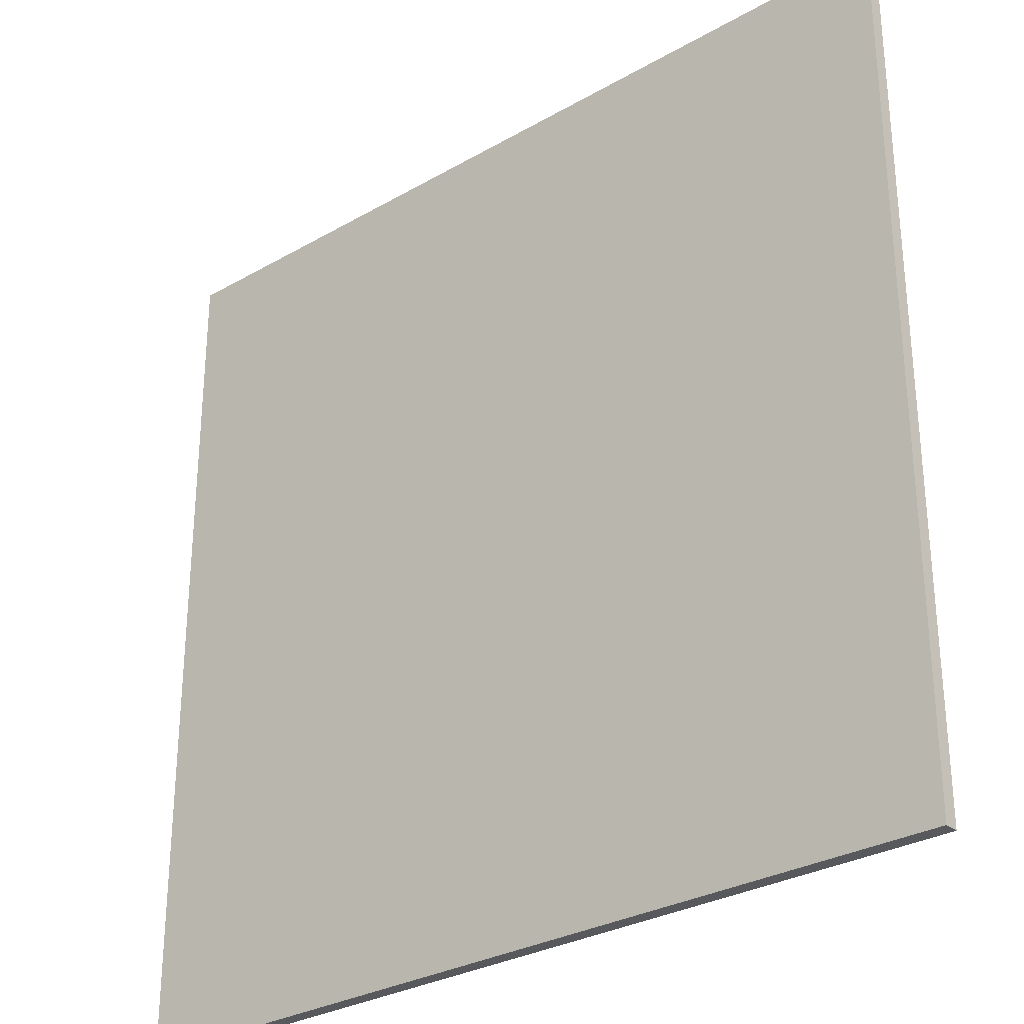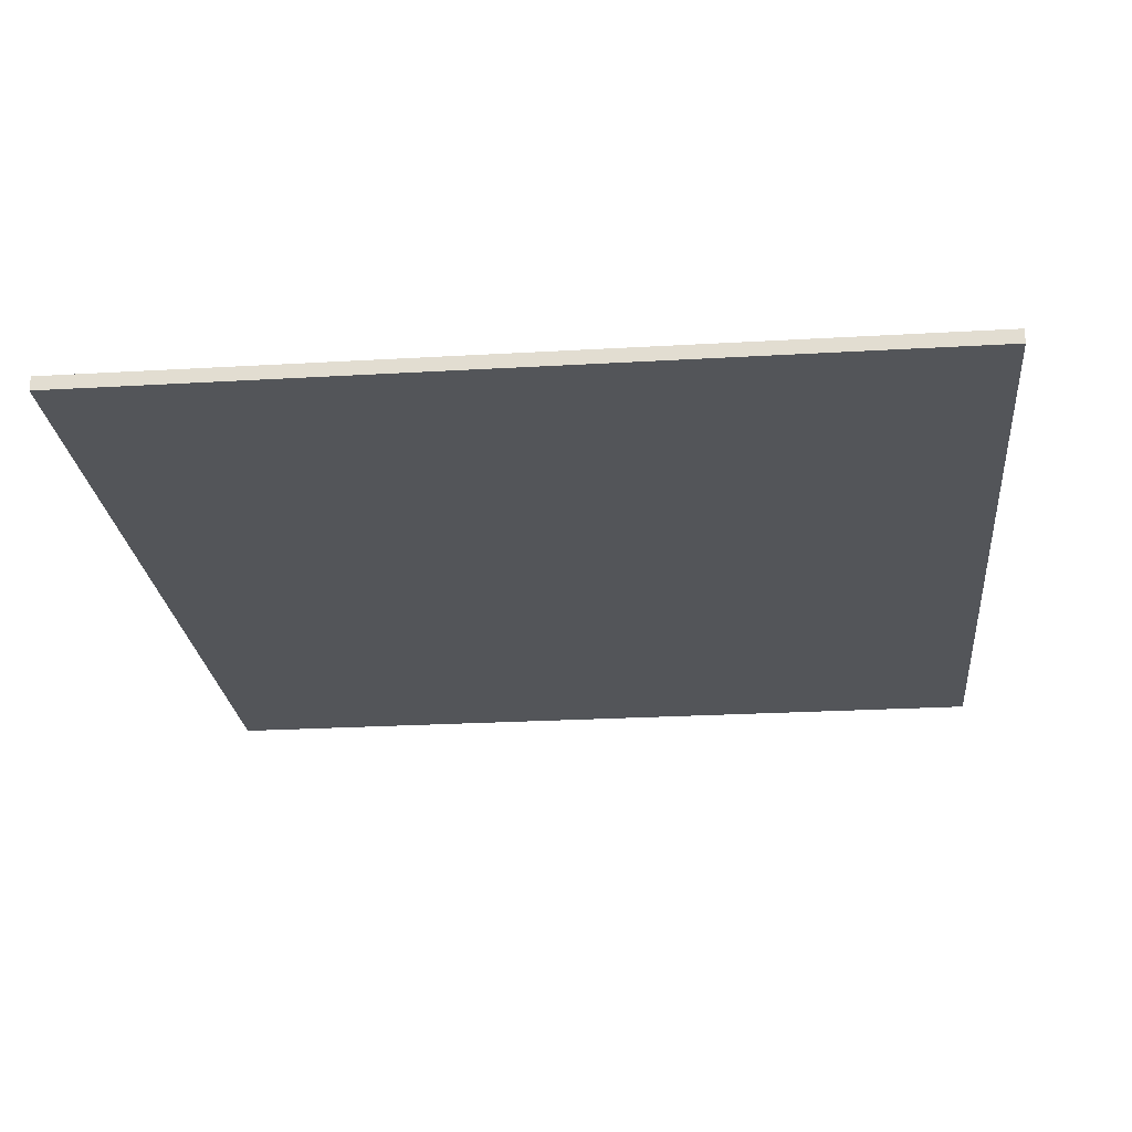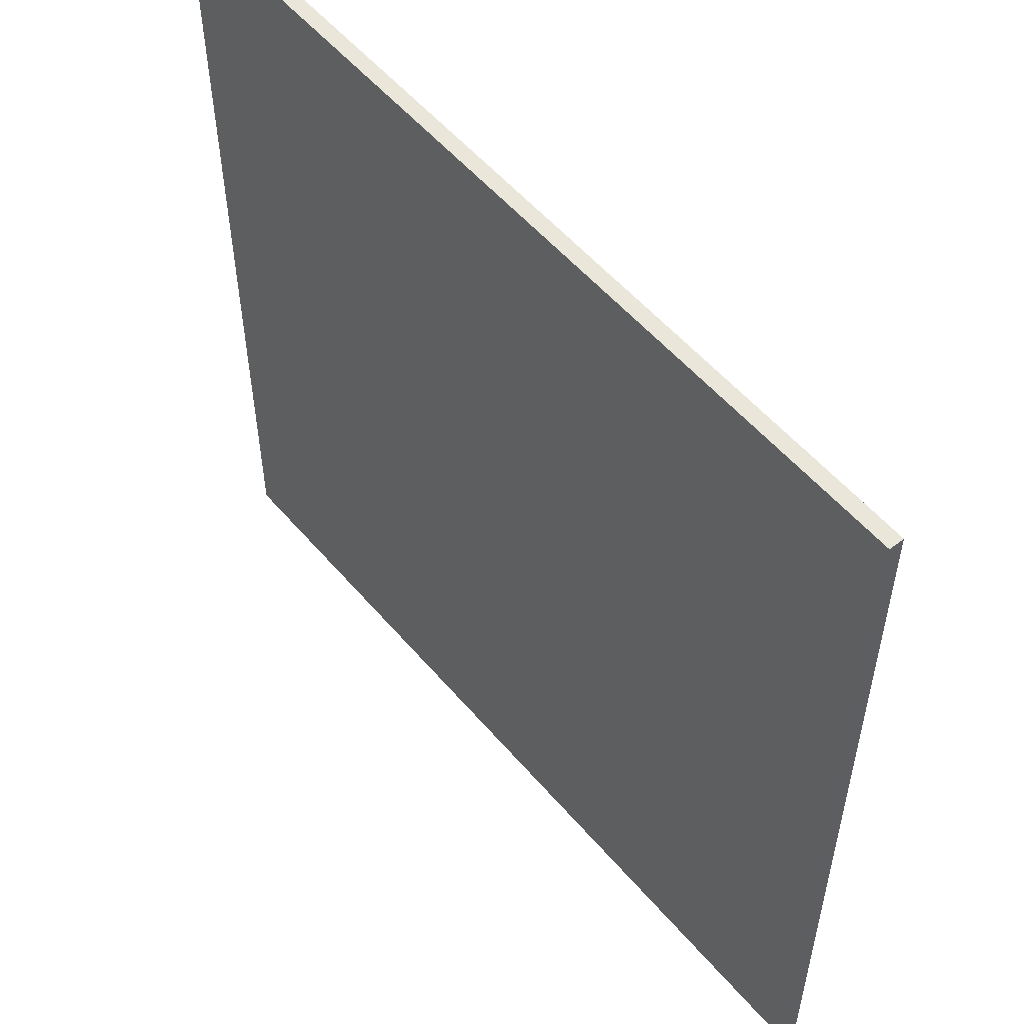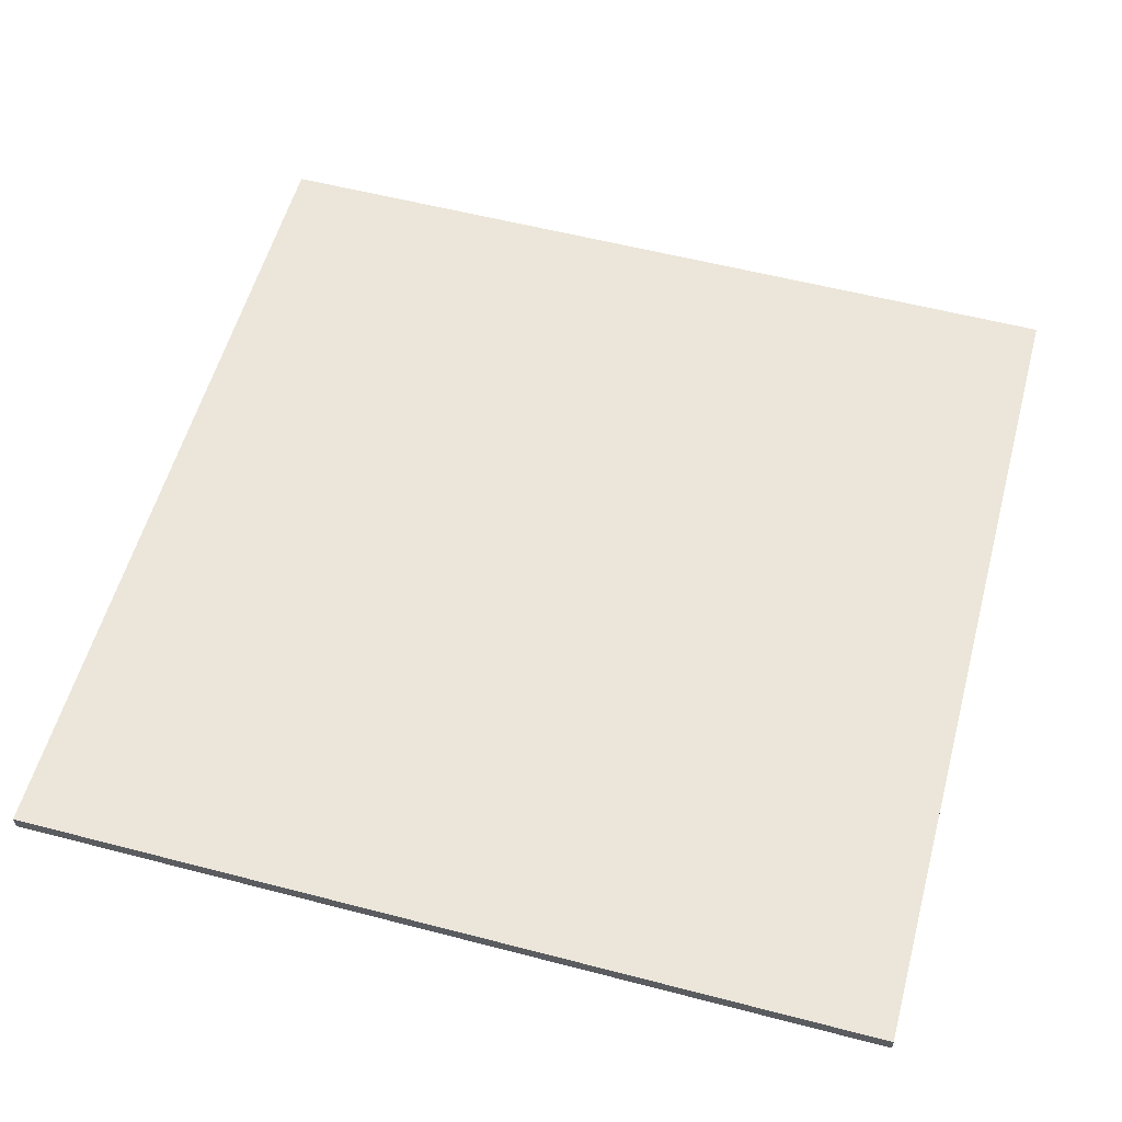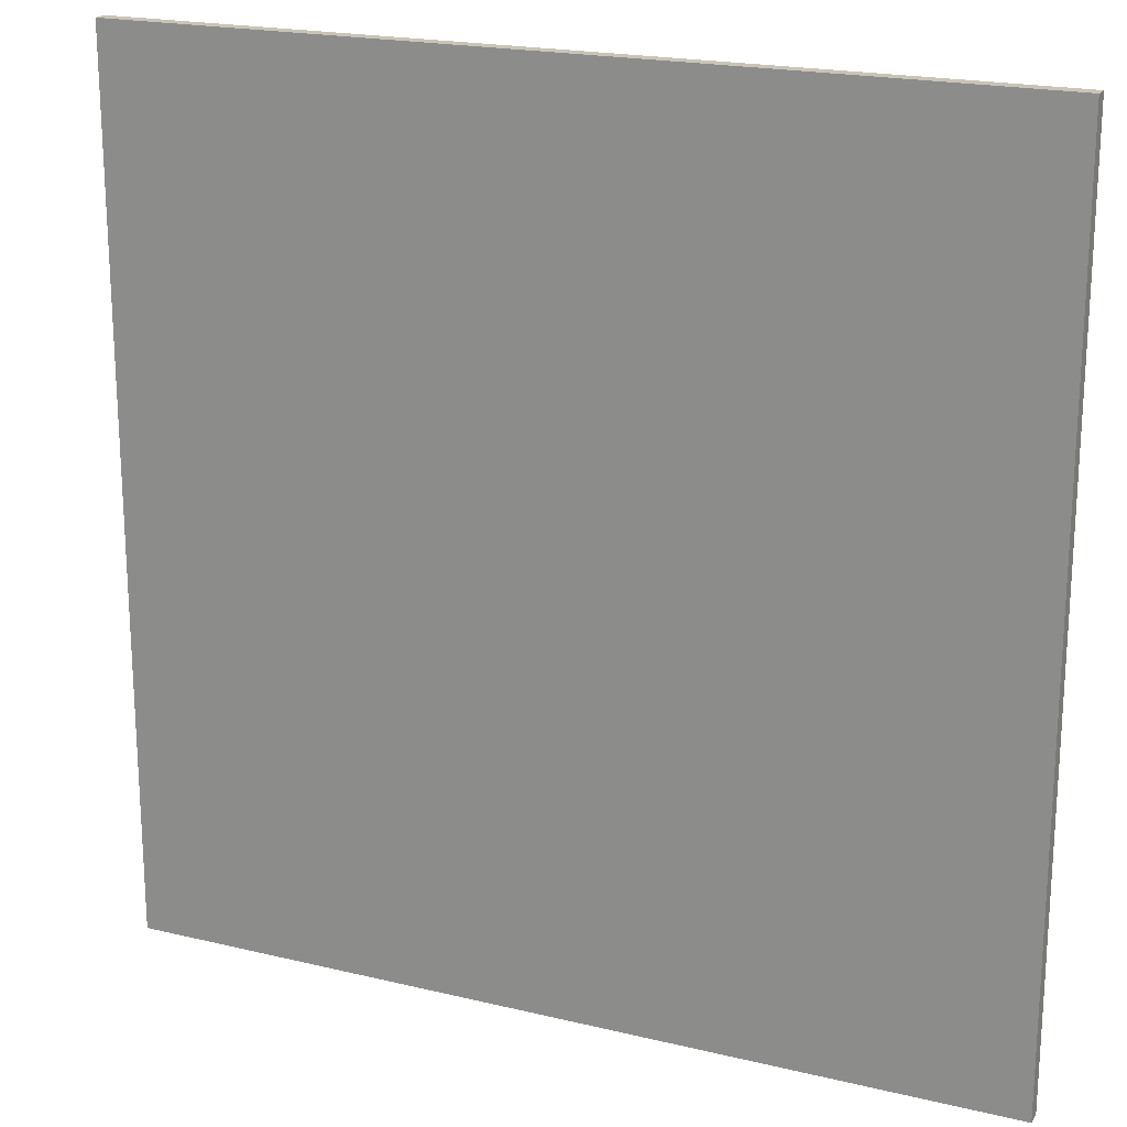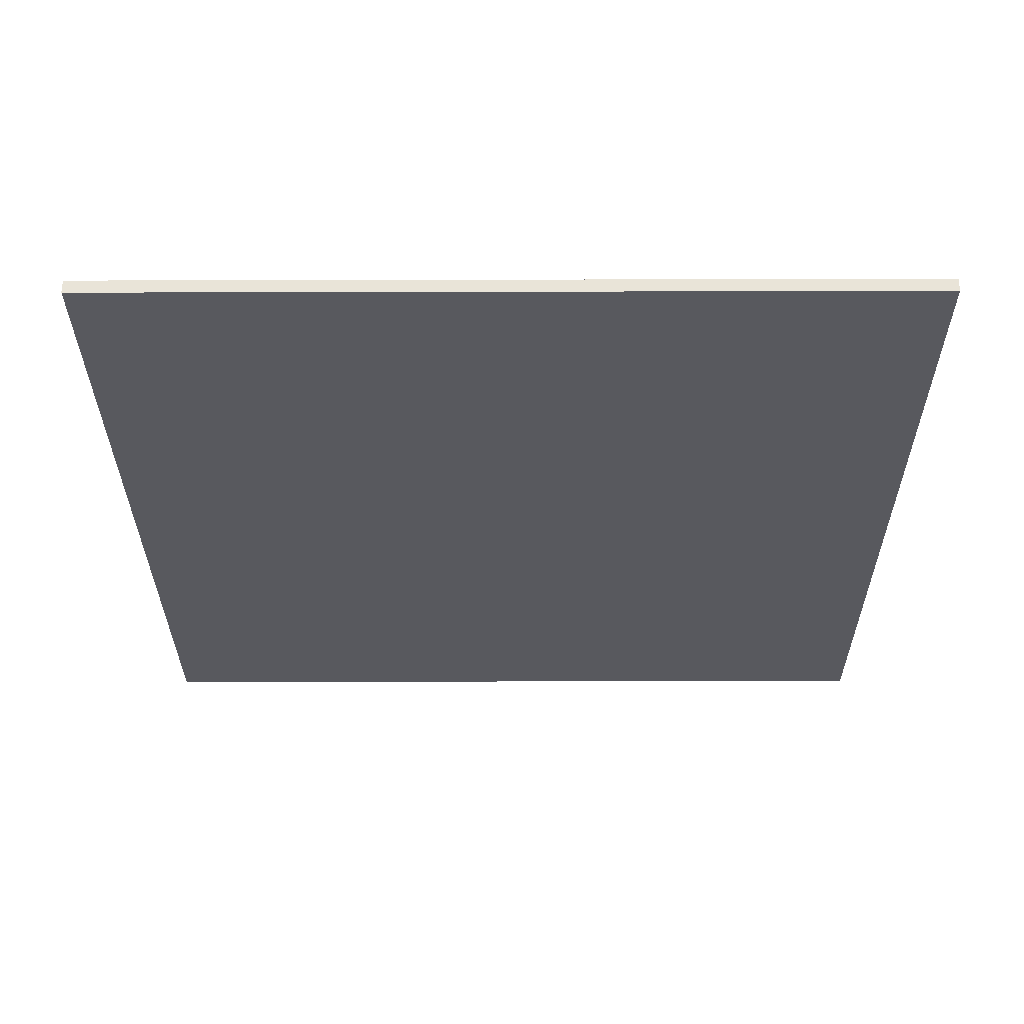
<metadata>
{"format":"obj","ext":"obj","renderer":"f3d","projection":"perspective","resolution":1024,"background":"white","views":[{"elev":-29.7,"azim":-139.8,"up":"+Z"},{"elev":-24.4,"azim":-174.5,"up":"+Y"},{"elev":54.8,"azim":50.4,"up":"+Z"},{"elev":56.7,"azim":15.2,"up":"+Y"},{"elev":20.0,"azim":-156.0,"up":"+Z"},{"elev":-30.3,"azim":0.2,"up":"+Y"}]}
</metadata>
<code>
o
v -6 0 6
v -6 0 -6
v -6 0.2 6
v -6 0.2 -6
v 6 0 6
v 6 0 -6
v 6 0.2 6
v 6 0.2 -6
v -6 0 6
v -6 0.2 6
v -5.5 0.1 6
v -5.5 0.2 6
v -5 0.1 6
v -5 0.2 6
v 5 0.1 6
v 5 0.2 6
v 5.5 0.1 6
v 5.5 0.2 6
v 6 0 6
v 6 0.2 6
v -6 0 -6
v -6 0.2 -6
v -5.5 0.1 -6
v -5.5 0.2 -6
v -5 0.1 -6
v -5 0.2 -6
v 5 0.1 -6
v 5 0.2 -6
v 5.5 0.1 -6
v 5.5 0.2 -6
v 6 0 -6
v 6 0.2 -6
v -6 0 6
v 6 0 6
v -6 0 -6
v 6 0 -6
v -6 0.2 6
v -5.5 0.2 6
v -5 0.2 6
v 5 0.2 6
v 5.5 0.2 6
v 6 0.2 6
v -0.2 0.2 5.1
v 0.2 0.2 5.1
v -0.2 0.2 2.1
v 0.2 0.2 2.1
v -0.2 0.2 1.3
v 0.2 0.2 1.3
v -0.2 0.2 -1.6
v 0.2 0.2 -1.6
v -0.2 0.2 -2.5
v 0.2 0.2 -2.5
v -0.2 0.2 -5.4
v 0.2 0.2 -5.4
v -6 0.2 -6
v -5.5 0.2 -6
v -5 0.2 -6
v 5 0.2 -6
v 5.5 0.2 -6
v 6 0.2 -6
f 3 2 1
f 4 2 3
f 5 6 7
f 7 6 8
f 11 10 9
f 12 10 11
f 13 11 9
f 13 12 11
f 14 12 13
f 15 13 9
f 15 14 13
f 16 14 15
f 17 15 9
f 17 16 15
f 18 16 17
f 19 17 9
f 19 18 17
f 20 18 19
f 21 22 23
f 23 22 24
f 21 23 25
f 23 24 25
f 25 24 26
f 21 25 27
f 25 26 27
f 27 26 28
f 21 27 29
f 27 28 29
f 29 28 30
f 21 29 31
f 29 30 31
f 31 30 32
f 35 34 33
f 36 34 35
f 39 40 43
f 43 40 44
f 39 43 45
f 43 44 45
f 44 40 46
f 45 44 46
f 39 45 47
f 45 46 47
f 46 40 48
f 47 46 48
f 39 47 49
f 47 48 49
f 48 40 50
f 49 48 50
f 39 49 51
f 49 50 51
f 50 40 52
f 51 50 52
f 39 51 53
f 51 52 53
f 52 40 54
f 53 52 54
f 37 38 55
f 38 39 56
f 55 38 56
f 39 53 57
f 56 39 57
f 53 54 57
f 54 40 58
f 57 54 58
f 40 41 58
f 41 42 59
f 58 41 59
f 59 42 60

</code>
